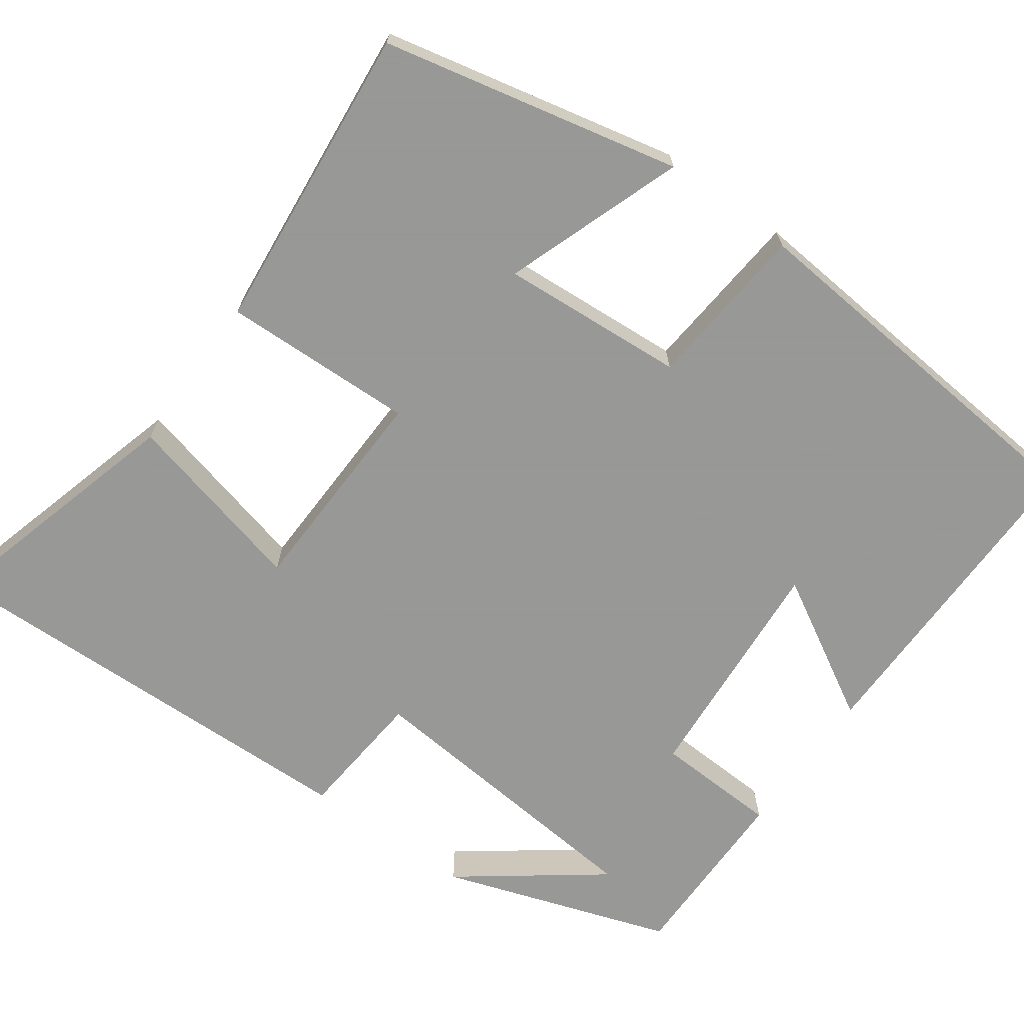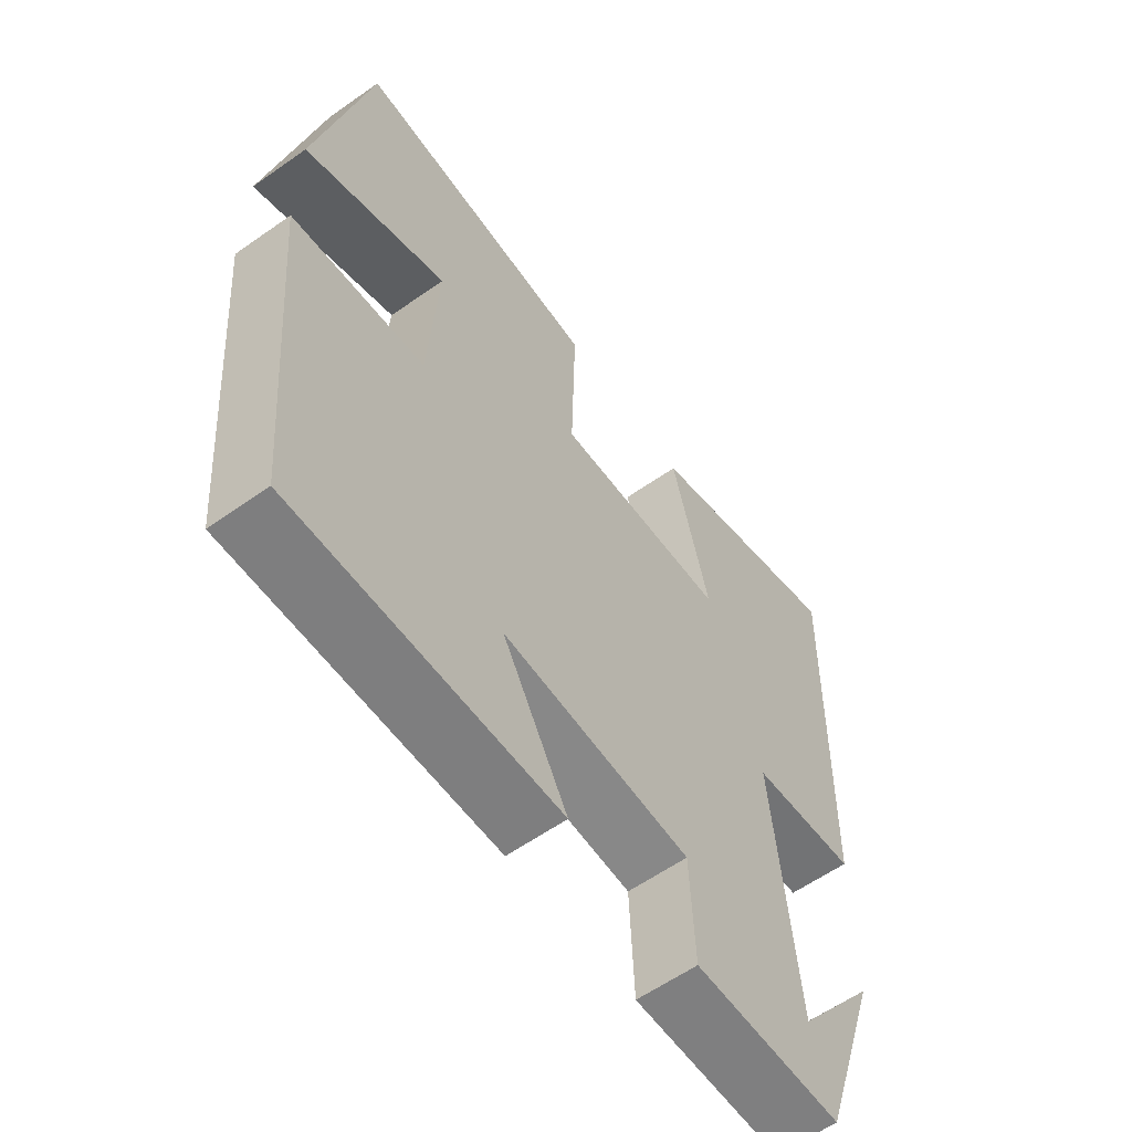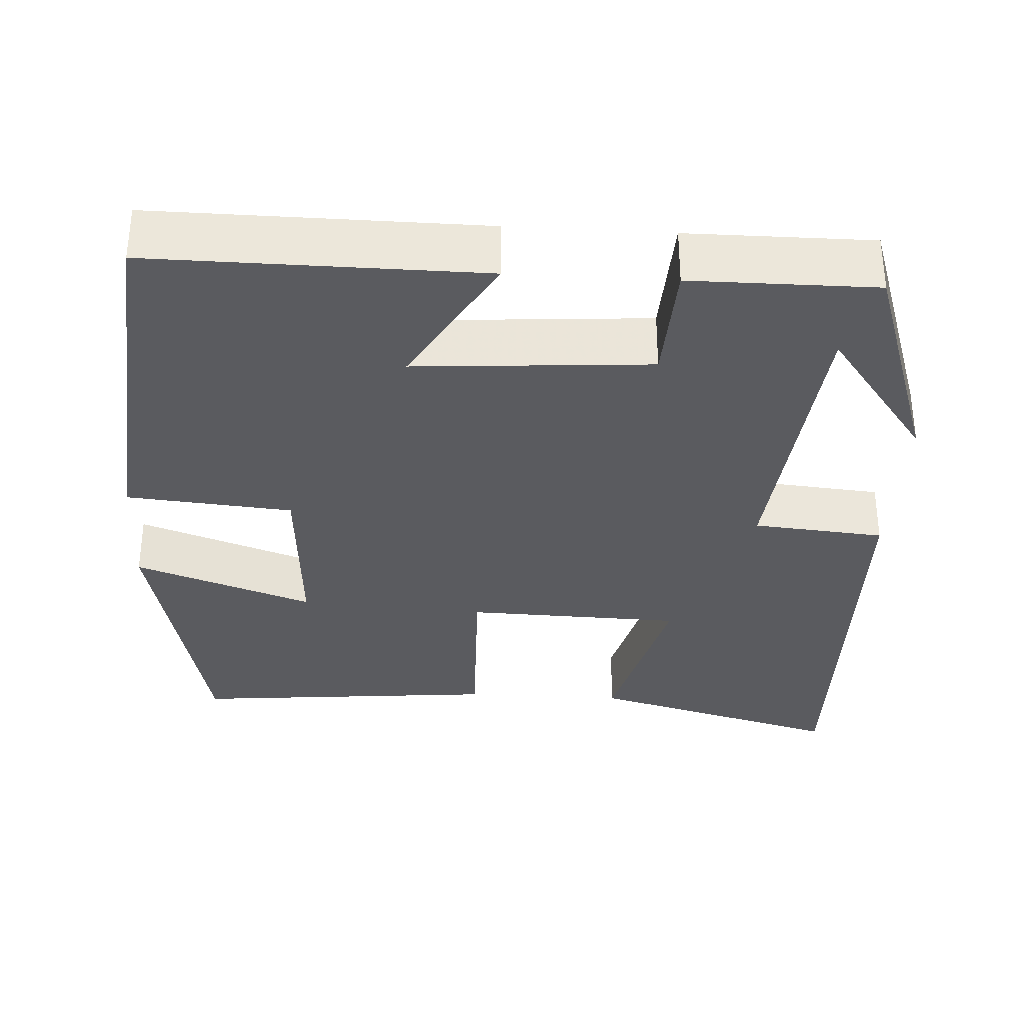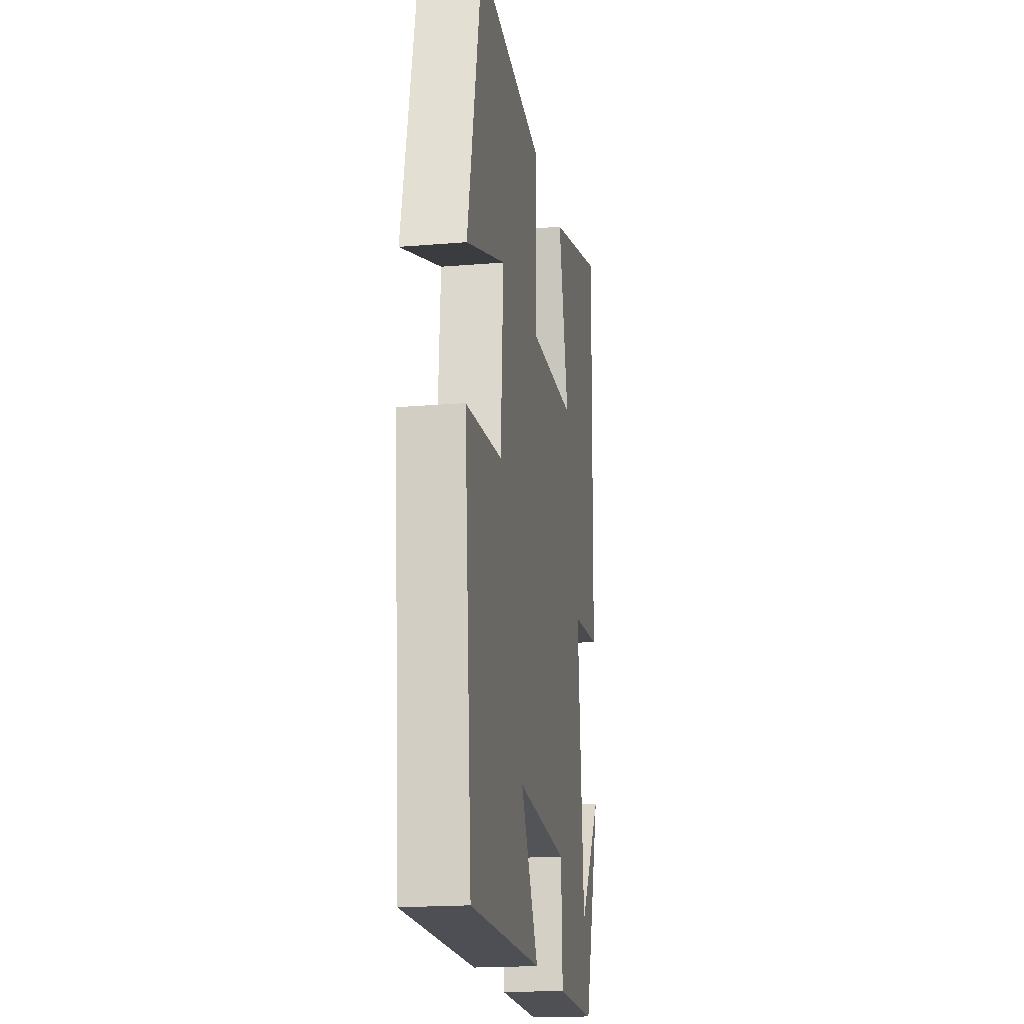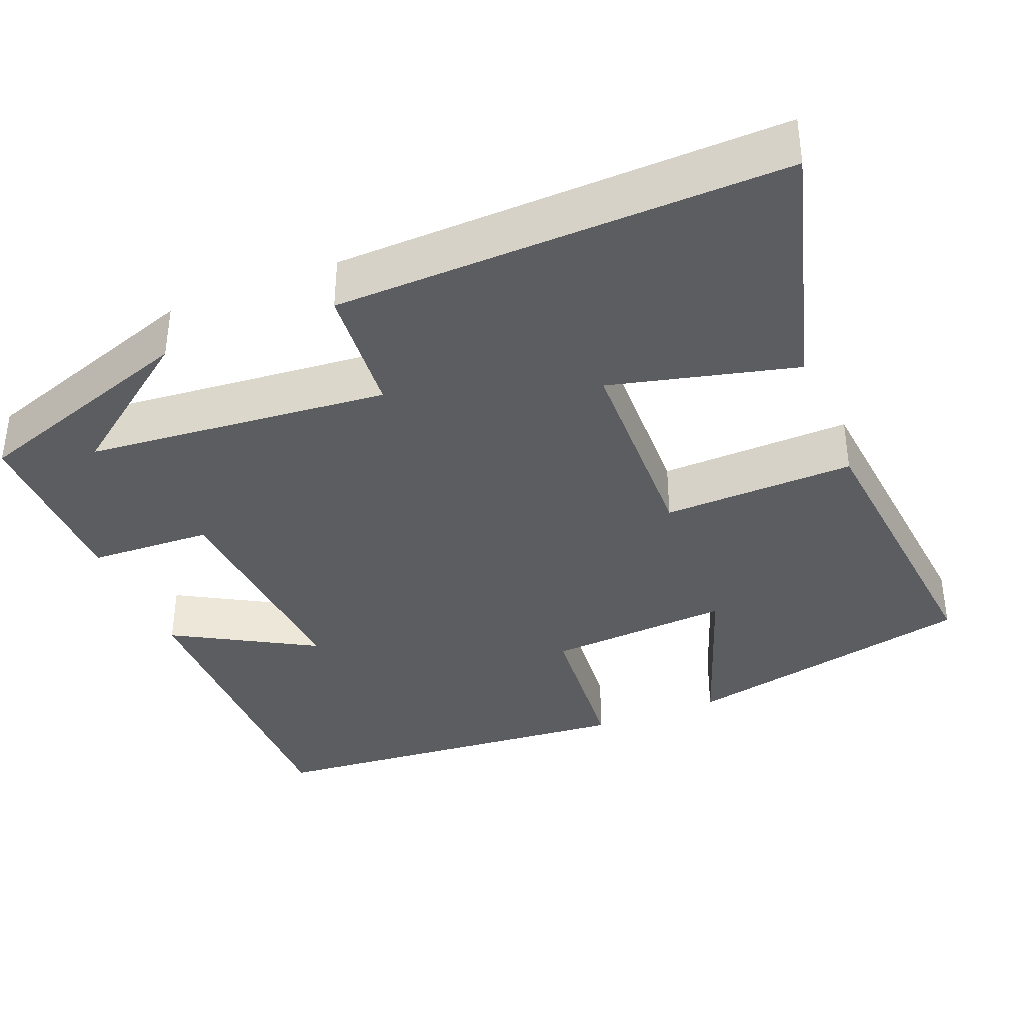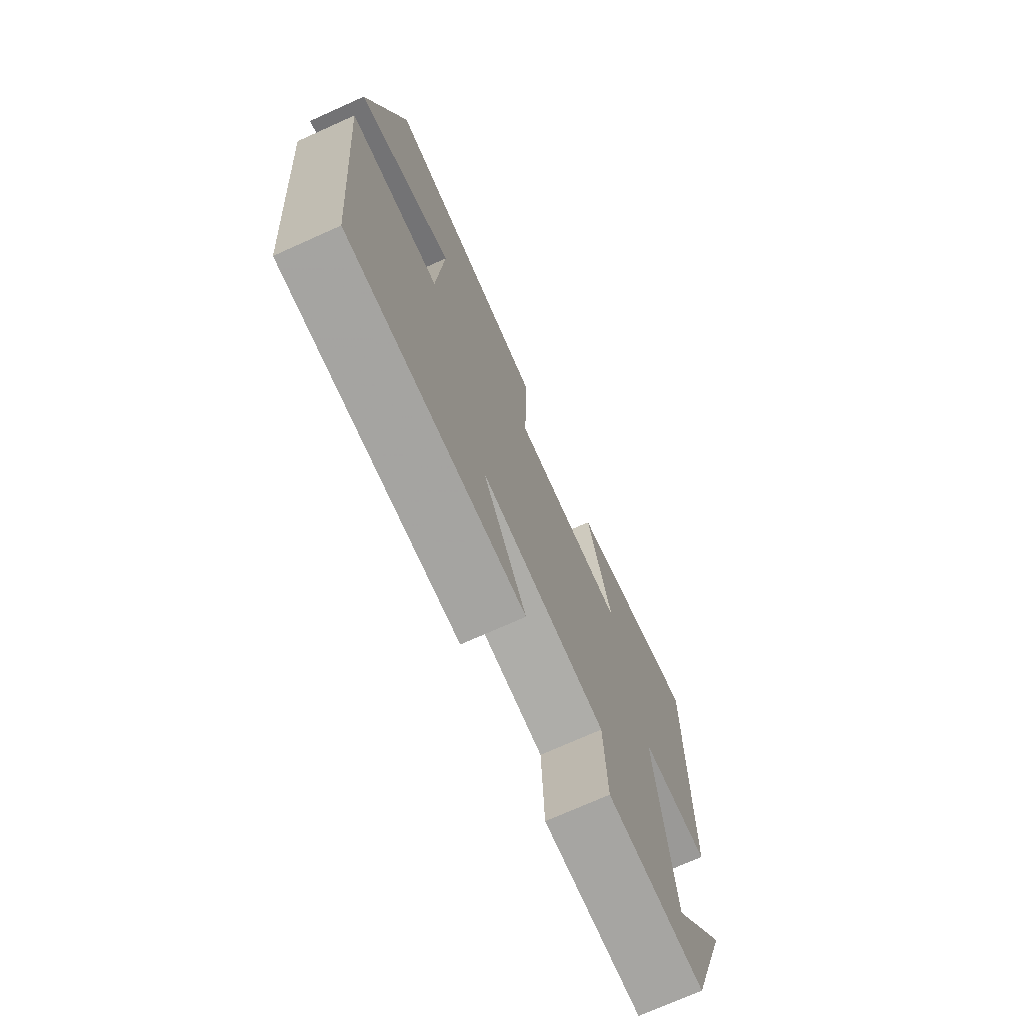
<metadata>
{"format":"obj","ext":"obj","renderer":"f3d","projection":"perspective","resolution":1024,"background":"white","views":[{"elev":-68.4,"azim":54.3,"up":"+Y"},{"elev":-59.7,"azim":125.9,"up":"+Z"},{"elev":-33.1,"azim":176.6,"up":"+Y"},{"elev":-18.8,"azim":99.1,"up":"+Z"},{"elev":-37.1,"azim":-67.9,"up":"+Y"},{"elev":-73.5,"azim":114.1,"up":"+Z"}]}
</metadata>
<code>
v 0.457 0.07 -0.503
v 0.038 0.07 -0.5
v 0.141 0.07 -0.32
v -0.159 0.07 -0.342
v -0.166 0.07 -0.5
v -0.401 0.07 -0.501
v -0.5 0.07 -0.207
v -0.368 0.07 -0.384
v -0.332 0.07 0.004
v -0.5 0.07 0.019
v -0.514 0.07 0.591
v -0.187 0.07 0.5
v -0.246 0.07 0.262
v 0.03 0.07 0.254
v 0.023 0.07 0.5
v 0.417 0.07 0.538
v 0.5 0.07 0.159
v 0.272 0.07 0.24
v 0.288 0.07 0.004
v 0.5 0.07 -0.015
v 0.457 0 -0.503
v 0.038 0 -0.5
v 0.141 0 -0.32
v -0.159 0 -0.342
v -0.166 0 -0.5
v -0.401 0 -0.501
v -0.5 0 -0.207
v -0.368 0 -0.384
v -0.332 0 0.004
v -0.5 0 0.019
v -0.514 0 0.591
v -0.187 0 0.5
v -0.246 0 0.262
v 0.03 0 0.254
v 0.023 0 0.5
v 0.417 0 0.538
v 0.5 0 0.159
v 0.272 0 0.24
v 0.288 0 0.004
v 0.5 0 -0.015
f 19 20 1
f 15 16 17 18
f 14 15 18 19
f 13 14 19 1
f 11 12 13
f 10 11 13
f 9 10 13
f 8 9 13
f 6 7 8
f 4 5 6 8
f 4 8 13
f 3 4 13
f 1 2 3
f 1 3 13
f 21 40 39
f 38 37 36 35
f 39 38 35 34
f 21 39 34 33
f 33 32 31
f 33 31 30
f 33 30 29
f 33 29 28
f 28 27 26
f 28 26 25 24
f 33 28 24
f 33 24 23
f 23 22 21
f 33 23 21
f 1 21 22 2
f 2 22 23 3
f 3 23 24 4
f 4 24 25 5
f 5 25 26 6
f 6 26 27 7
f 7 27 28 8
f 8 28 29 9
f 9 29 30 10
f 10 30 31 11
f 11 31 32 12
f 12 32 33 13
f 13 33 34 14
f 14 34 35 15
f 15 35 36 16
f 16 36 37 17
f 17 37 38 18
f 18 38 39 19
f 19 39 40 20
f 20 40 21 1

</code>
